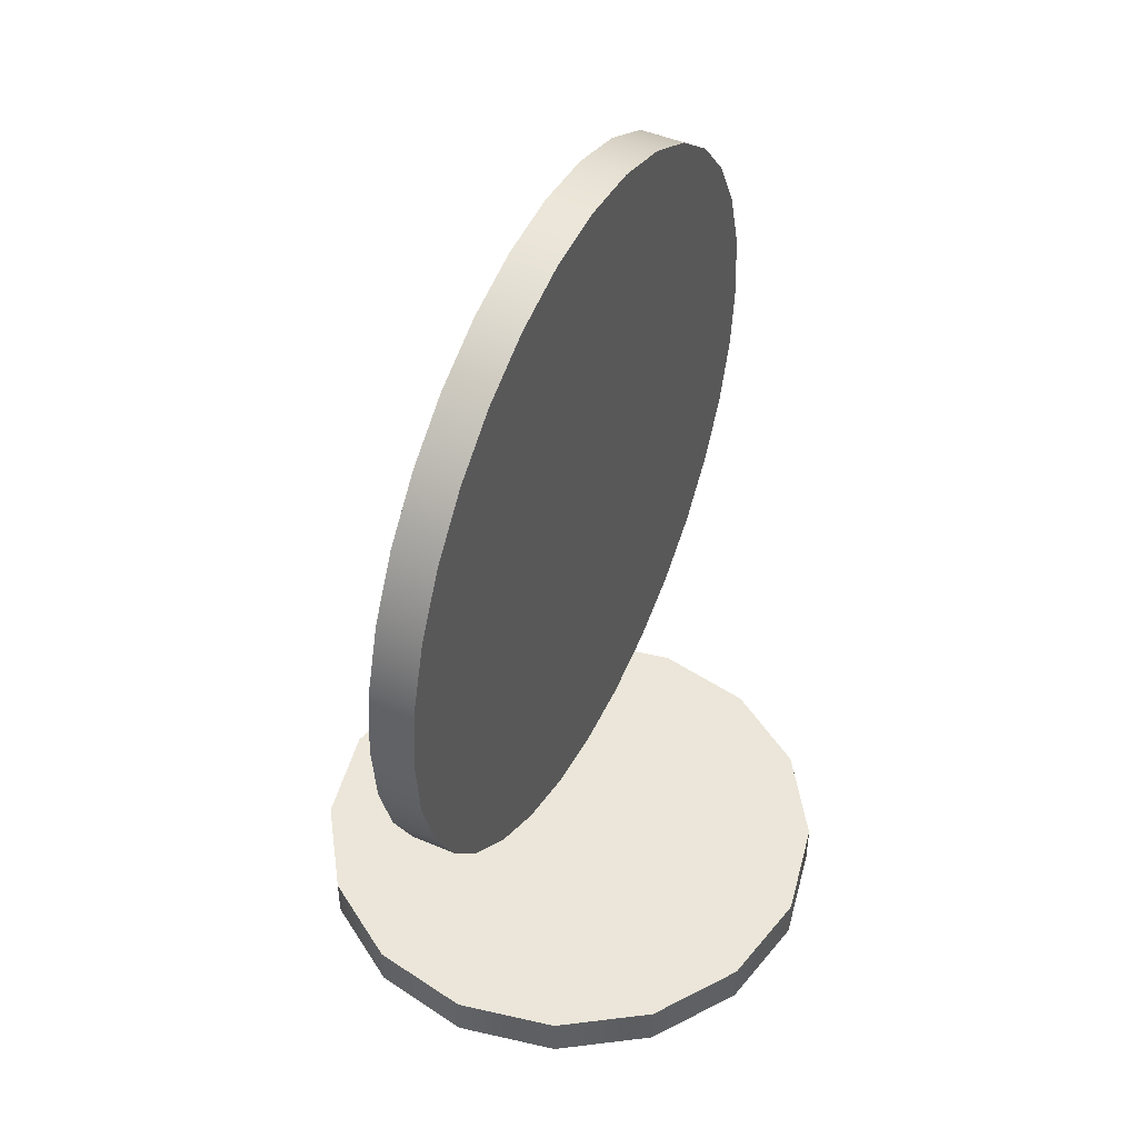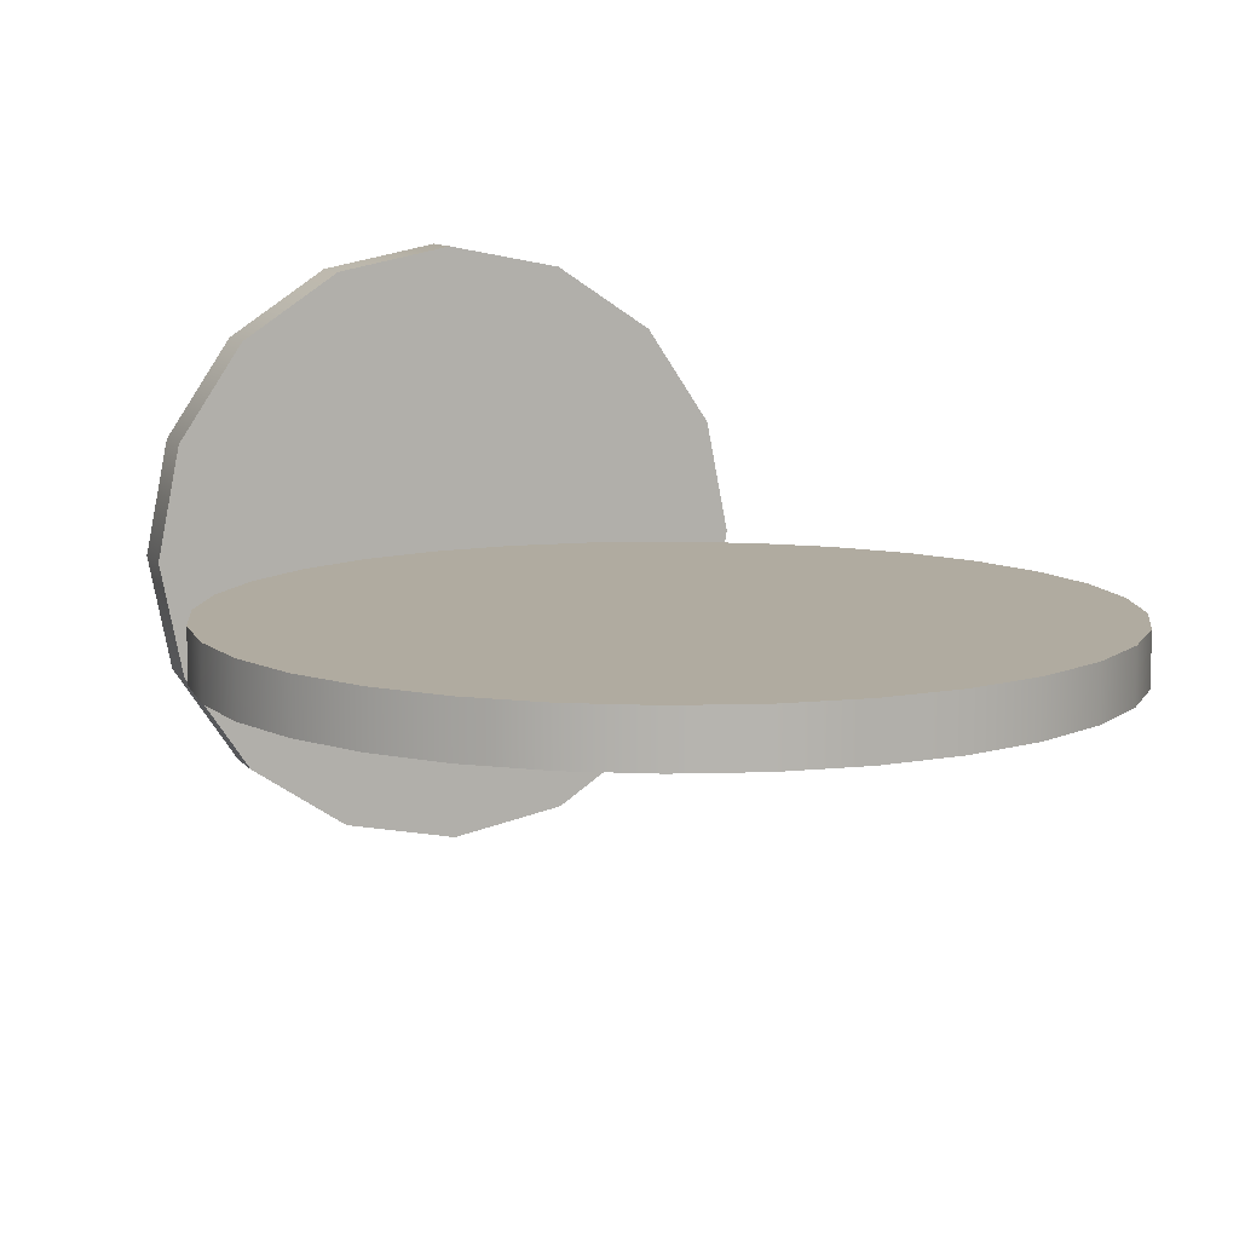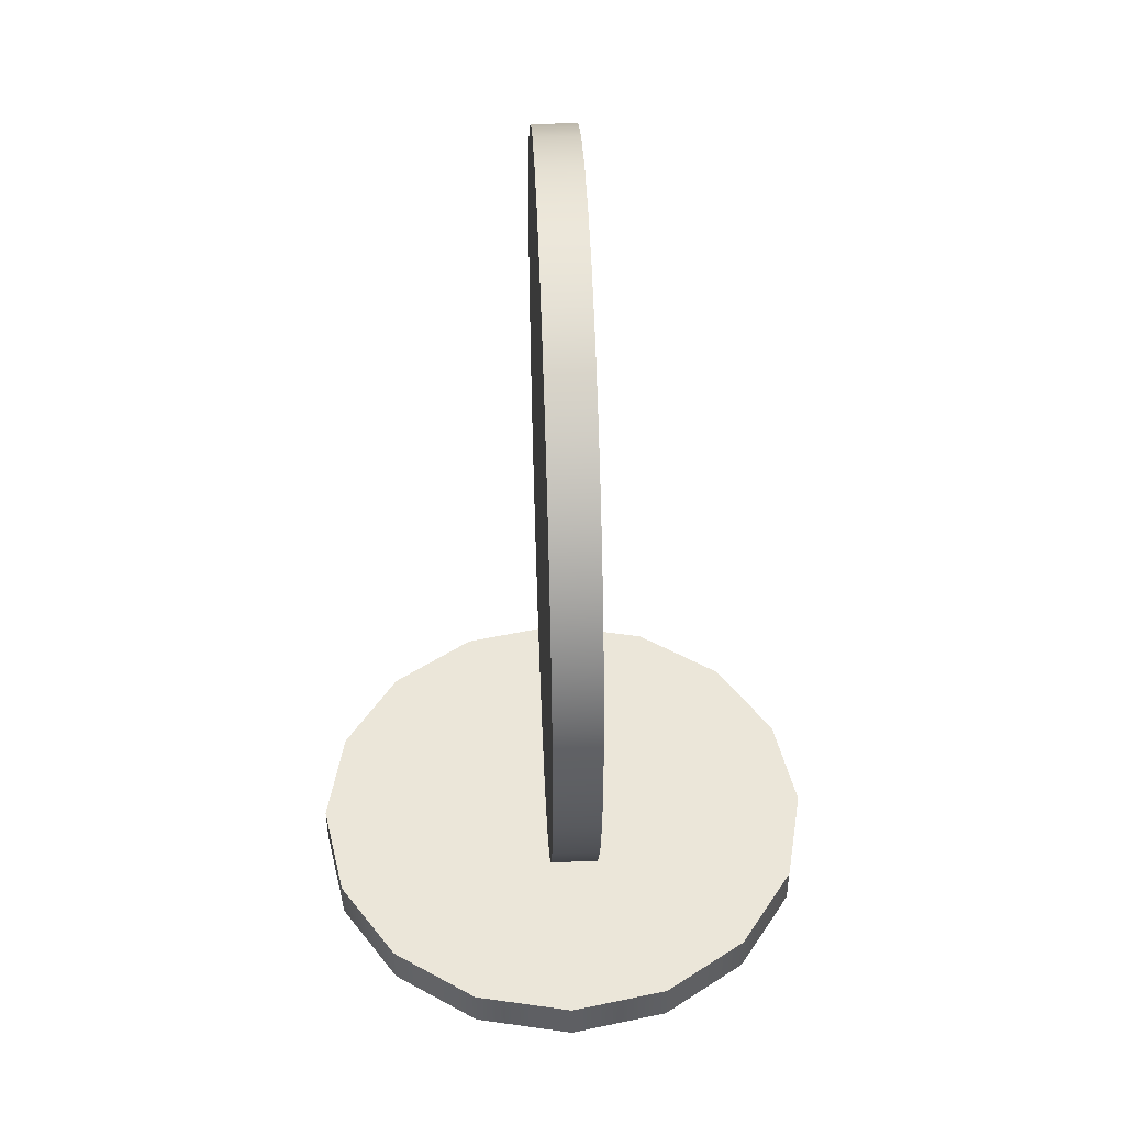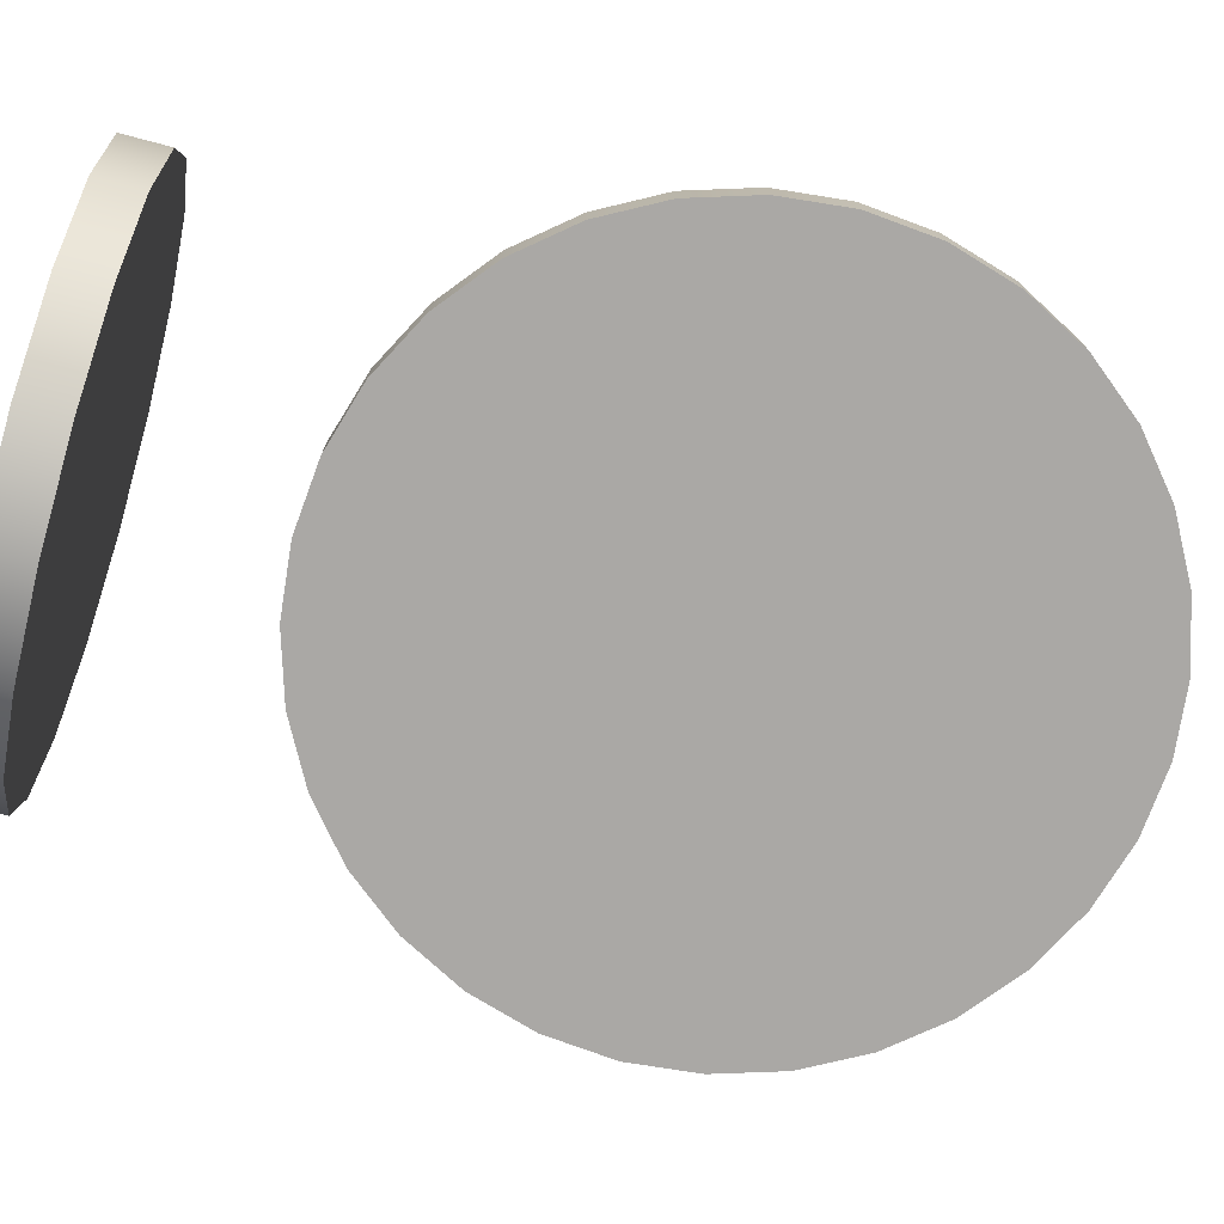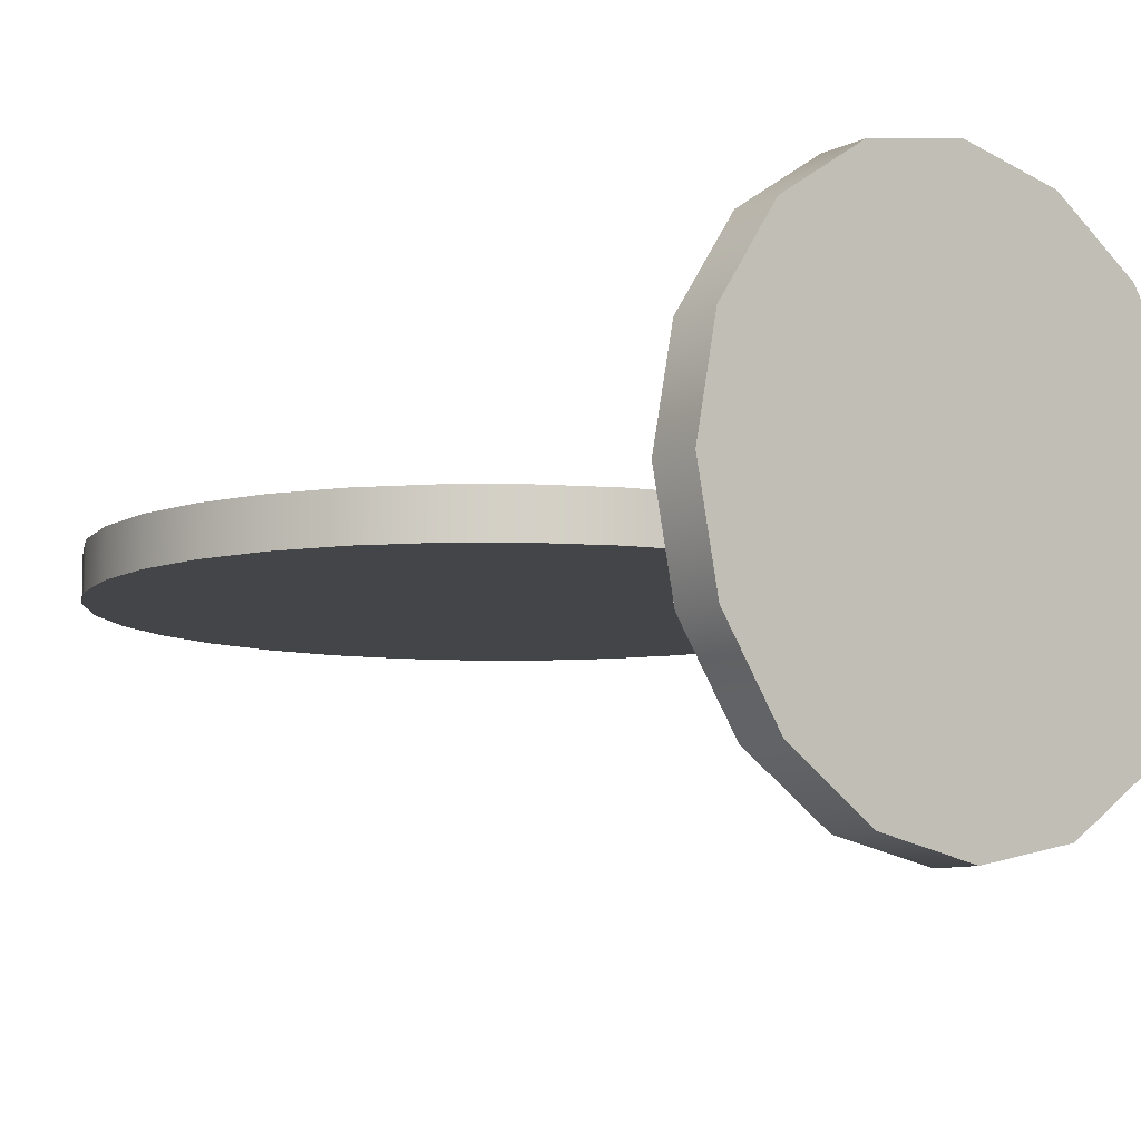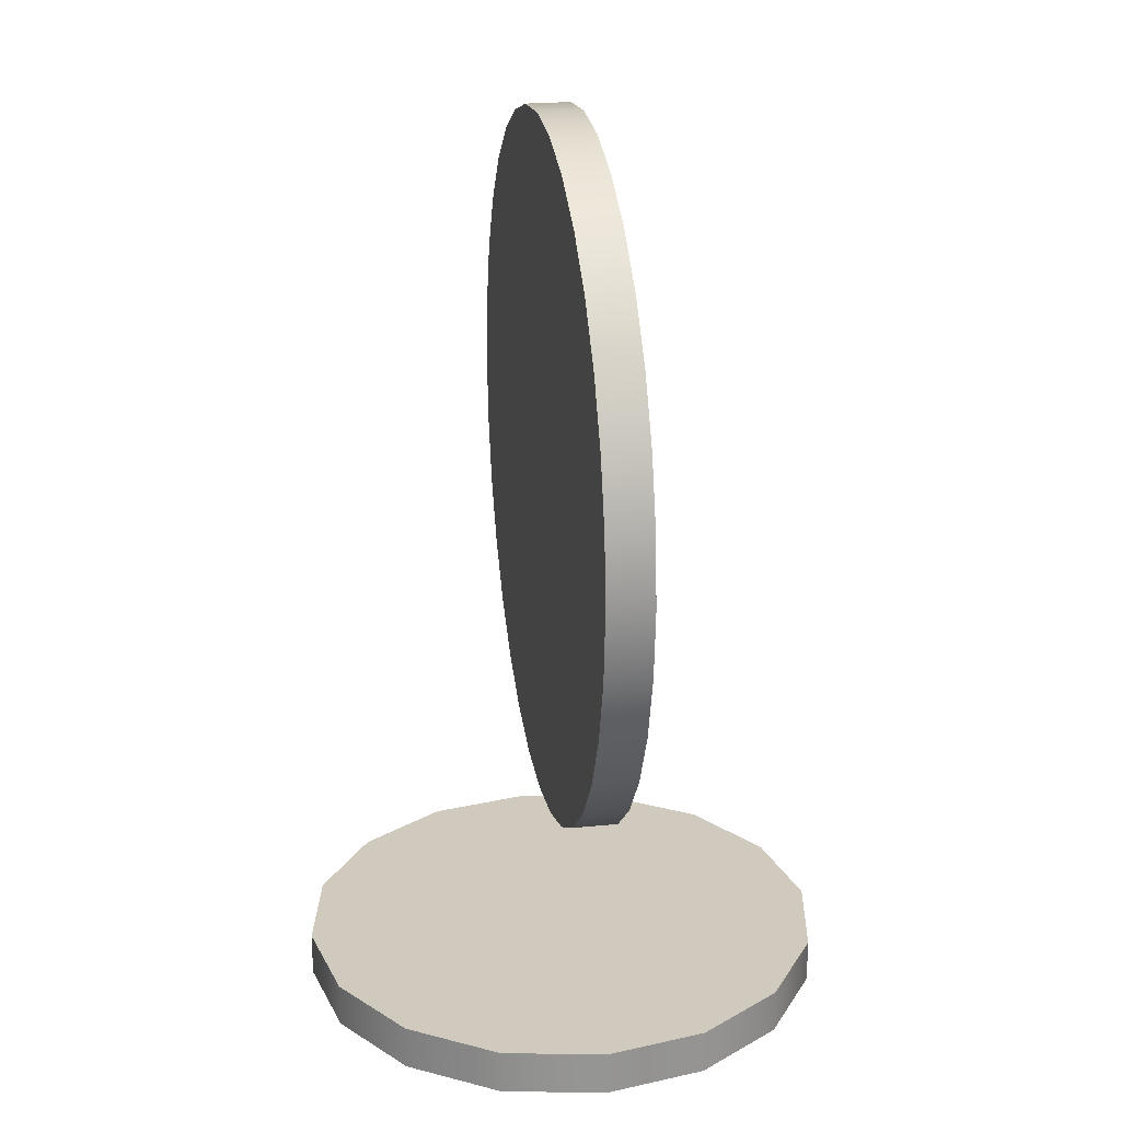
<metadata>
{"format":"obj","ext":"obj","renderer":"f3d","projection":"perspective","resolution":1024,"background":"white","views":[{"elev":47.0,"azim":-64.2,"up":"+Y"},{"elev":9.8,"azim":158.7,"up":"+Z"},{"elev":48.1,"azim":-92.2,"up":"+Y"},{"elev":-75.2,"azim":75.3,"up":"+Z"},{"elev":-8.9,"azim":-39.4,"up":"+Z"},{"elev":23.0,"azim":-99.8,"up":"+Y"}]}
</metadata>
<code>
v  0.375 -0.0313 -0
v  0.3465 -0.0313 -0.1435
v  0.2652 -0.0313 -0.2652
v  0.1435 -0.0313 -0.3465
v  -0 -0.0313 -0.375
v  -0.1435 -0.0313 -0.3465
v  -0.2652 -0.0313 -0.2652
v  -0.3465 -0.0313 -0.1435
v  -0.375 -0.0313 -0
v  -0.3465 -0.0313 0.1435
v  -0.2652 -0.0313 0.2652
v  -0.1435 -0.0313 0.3465
v  0 -0.0313 0.375
v  0.1435 -0.0313 0.3465
v  0.2652 -0.0313 0.2652
v  0.3465 -0.0313 0.1435
v  0.375 0.0313 -0
v  0.3465 0.0313 -0.1435
v  0.2652 0.0313 -0.2652
v  0.1435 0.0313 -0.3465
v  -0 0.0313 -0.375
v  -0.1435 0.0313 -0.3465
v  -0.2652 0.0313 -0.2652
v  -0.3465 0.0313 -0.1435
v  -0.375 0.0313 -0
v  -0.3465 0.0313 0.1435
v  -0.2652 0.0313 0.2652
v  -0.1435 0.0313 0.3465
v  0 0.0313 0.375
v  0.1435 0.0313 0.3465
v  0.2652 0.0313 0.2652
v  0.3465 0.0313 0.1435
v  0.375 -0.0313 -0
v  0.3465 -0.0313 -0.1435
v  0.2652 -0.0313 -0.2652
v  0.1435 -0.0313 -0.3465
v  -0 -0.0313 -0.375
v  -0.1435 -0.0313 -0.3465
v  -0.2652 -0.0313 -0.2652
v  -0.3465 -0.0313 -0.1435
v  -0.375 -0.0313 -0
v  -0.3465 -0.0313 0.1435
v  -0.2652 -0.0313 0.2652
v  -0.1435 -0.0313 0.3465
v  0 -0.0313 0.375
v  0.1435 -0.0313 0.3465
v  0.2652 -0.0313 0.2652
v  0.3465 -0.0313 0.1435
v  0.375 0.0313 -0
v  0.3465 0.0313 -0.1435
v  0.2652 0.0313 -0.2652
v  0.1435 0.0313 -0.3465
v  -0 0.0313 -0.375
v  -0.1435 0.0313 -0.3465
v  -0.2652 0.0313 -0.2652
v  -0.3465 0.0313 -0.1435
v  -0.375 0.0313 -0
v  -0.3465 0.0313 0.1435
v  -0.2652 0.0313 0.2652
v  -0.1435 0.0313 0.3465
v  0 0.0313 0.375
v  0.1435 0.0313 0.3465
v  0.2652 0.0313 0.2652
v  0.3465 0.0313 0.1435
g Circle_BASE
f 1 34 50
f 50 49 1
f 34 35 51
f 51 50 34
f 35 36 52
f 52 51 35
f 36 37 53
f 53 52 36
f 37 38 54
f 54 53 37
f 38 39 55
f 55 54 38
f 39 40 56
f 56 55 39
f 40 41 57
f 57 56 40
f 41 42 58
f 58 57 41
f 42 43 59
f 59 58 42
f 43 44 60
f 60 59 43
f 44 45 61
f 61 60 44
f 45 46 62
f 62 61 45
f 46 47 63
f 63 62 46
f 47 16 64
f 64 63 47
f 16 1 49
f 49 64 16
f 15 14 13
f 13 12 11
f 11 10 9
f 13 11 9
f 9 8 7
f 7 6 5
f 9 7 5
f 5 4 3
f 3 2 33
f 5 3 33
f 9 5 33
f 13 9 33
f 15 13 33
f 48 15 33
f 18 19 20
f 20 21 22
f 22 23 24
f 20 22 24
f 24 25 26
f 26 27 28
f 24 26 28
f 28 29 30
f 30 31 32
f 28 30 32
f 24 28 32
f 20 24 32
f 18 20 32
f 17 18 32
v  0.5 0.75 -0.0313
v  0.4904 0.8475 -0.0312
v  0.4619 0.9413 -0.0312
v  0.4157 1.028 -0.0312
v  0.3536 1.104 -0.0312
v  0.2778 1.166 -0.0312
v  0.1913 1.212 -0.0312
v  0.0975 1.24 -0.0312
v  0 1.25 -0.0312
v  -0.0975 1.24 -0.0312
v  -0.1913 1.212 -0.0312
v  -0.2778 1.166 -0.0312
v  -0.3536 1.104 -0.0312
v  -0.4157 1.028 -0.0312
v  -0.4619 0.9413 -0.0312
v  -0.4904 0.8475 -0.0312
v  -0.5 0.75 -0.0313
v  -0.4904 0.6525 -0.0313
v  -0.4619 0.5587 -0.0313
v  -0.4157 0.4722 -0.0313
v  -0.3536 0.3964 -0.0313
v  -0.2778 0.3343 -0.0313
v  -0.1913 0.2881 -0.0313
v  -0.0975 0.2596 -0.0313
v  0 0.25 -0.0313
v  0.0975 0.2596 -0.0313
v  0.1913 0.2881 -0.0313
v  0.2778 0.3343 -0.0313
v  0.3536 0.3964 -0.0313
v  0.4157 0.4722 -0.0313
v  0.4619 0.5587 -0.0313
v  0.4904 0.6525 -0.0313
v  0.5 0.75 0.0313
v  0.4904 0.8475 0.0313
v  0.4619 0.9413 0.0313
v  0.4157 1.028 0.0313
v  0.3536 1.104 0.0313
v  0.2778 1.166 0.0313
v  0.1913 1.212 0.0313
v  0.0975 1.24 0.0313
v  0 1.25 0.0313
v  -0.0975 1.24 0.0313
v  -0.1913 1.212 0.0313
v  -0.2778 1.166 0.0313
v  -0.3536 1.104 0.0313
v  -0.4157 1.028 0.0313
v  -0.4619 0.9413 0.0313
v  -0.4904 0.8475 0.0313
v  -0.5 0.75 0.0313
v  -0.4904 0.6525 0.0312
v  -0.4619 0.5587 0.0312
v  -0.4157 0.4722 0.0312
v  -0.3536 0.3964 0.0312
v  -0.2778 0.3343 0.0312
v  -0.1913 0.2881 0.0312
v  -0.0975 0.2596 0.0312
v  0 0.25 0.0312
v  0.0975 0.2596 0.0312
v  0.1913 0.2881 0.0312
v  0.2778 0.3343 0.0312
v  0.3536 0.3964 0.0312
v  0.4157 0.4722 0.0312
v  0.4619 0.5587 0.0312
v  0.4904 0.6525 0.0312
v  0.5 0.75 -0.0313
v  0.4904 0.8475 -0.0312
v  0.4619 0.9413 -0.0312
v  0.4157 1.028 -0.0312
v  0.3536 1.104 -0.0312
v  0.2778 1.166 -0.0312
v  0.1913 1.212 -0.0312
v  0.0975 1.24 -0.0312
v  0 1.25 -0.0312
v  -0.0975 1.24 -0.0312
v  -0.1913 1.212 -0.0312
v  -0.2778 1.166 -0.0312
v  -0.3536 1.104 -0.0312
v  -0.4157 1.028 -0.0312
v  -0.4619 0.9413 -0.0312
v  -0.4904 0.8475 -0.0312
v  -0.5 0.75 -0.0313
v  -0.4904 0.6525 -0.0313
v  -0.4619 0.5587 -0.0313
v  -0.4157 0.4722 -0.0313
v  -0.3536 0.3964 -0.0313
v  -0.2778 0.3343 -0.0313
v  -0.1913 0.2881 -0.0313
v  -0.0975 0.2596 -0.0313
v  0 0.25 -0.0313
v  0.0975 0.2596 -0.0313
v  0.1913 0.2881 -0.0313
v  0.2778 0.3343 -0.0313
v  0.3536 0.3964 -0.0313
v  0.4157 0.4722 -0.0313
v  0.4619 0.5587 -0.0313
v  0.4904 0.6525 -0.0313
v  0.5 0.75 0.0313
v  0.4904 0.8475 0.0313
v  0.4619 0.9413 0.0313
v  0.4157 1.028 0.0313
v  0.3536 1.104 0.0313
v  0.2778 1.166 0.0313
v  0.1913 1.212 0.0313
v  0.0975 1.24 0.0313
v  0 1.25 0.0313
v  -0.0975 1.24 0.0313
v  -0.1913 1.212 0.0313
v  -0.2778 1.166 0.0313
v  -0.3536 1.104 0.0313
v  -0.4157 1.028 0.0313
v  -0.4619 0.9413 0.0313
v  -0.4904 0.8475 0.0313
v  -0.5 0.75 0.0313
v  -0.4904 0.6525 0.0312
v  -0.4619 0.5587 0.0312
v  -0.4157 0.4722 0.0312
v  -0.3536 0.3964 0.0312
v  -0.2778 0.3343 0.0312
v  -0.1913 0.2881 0.0312
v  -0.0975 0.2596 0.0312
v  0 0.25 0.0312
v  0.0975 0.2596 0.0312
v  0.1913 0.2881 0.0312
v  0.2778 0.3343 0.0312
v  0.3536 0.3964 0.0312
v  0.4157 0.4722 0.0312
v  0.4619 0.5587 0.0312
v  0.4904 0.6525 0.0312
g Circle
f 65 130 162
f 162 161 65
f 130 131 163
f 163 162 130
f 131 132 164
f 164 163 131
f 132 133 165
f 165 164 132
f 133 134 166
f 166 165 133
f 134 135 167
f 167 166 134
f 135 136 168
f 168 167 135
f 136 137 169
f 169 168 136
f 137 138 170
f 170 169 137
f 138 139 171
f 171 170 138
f 139 140 172
f 172 171 139
f 140 141 173
f 173 172 140
f 141 142 174
f 174 173 141
f 142 143 175
f 175 174 142
f 143 144 176
f 176 175 143
f 144 145 177
f 177 176 144
f 145 146 178
f 178 177 145
f 146 147 179
f 179 178 146
f 147 148 180
f 180 179 147
f 148 149 181
f 181 180 148
f 149 150 182
f 182 181 149
f 150 151 183
f 183 182 150
f 151 152 184
f 184 183 151
f 152 153 185
f 185 184 152
f 153 154 186
f 186 185 153
f 154 155 187
f 187 186 154
f 155 156 188
f 188 187 155
f 156 157 189
f 189 188 156
f 157 158 190
f 190 189 157
f 158 159 191
f 191 190 158
f 159 96 192
f 192 191 159
f 96 65 161
f 161 192 96
f 95 94 93
f 93 92 91
f 91 90 89
f 93 91 89
f 89 88 87
f 87 86 85
f 89 87 85
f 85 84 83
f 83 82 81
f 85 83 81
f 89 85 81
f 81 80 79
f 79 78 77
f 81 79 77
f 77 76 75
f 75 74 73
f 77 75 73
f 81 77 73
f 73 72 71
f 71 70 69
f 73 71 69
f 69 68 67
f 67 66 129
f 69 67 129
f 73 69 129
f 81 73 129
f 89 81 129
f 93 89 129
f 95 93 129
f 160 95 129
f 98 99 100
f 100 101 102
f 102 103 104
f 100 102 104
f 104 105 106
f 106 107 108
f 104 106 108
f 108 109 110
f 110 111 112
f 108 110 112
f 104 108 112
f 112 113 114
f 114 115 116
f 112 114 116
f 116 117 118
f 118 119 120
f 116 118 120
f 112 116 120
f 120 121 122
f 122 123 124
f 120 122 124
f 124 125 126
f 126 127 128
f 124 126 128
f 120 124 128
f 112 120 128
f 104 112 128
f 100 104 128
f 98 100 128
f 97 98 128

</code>
